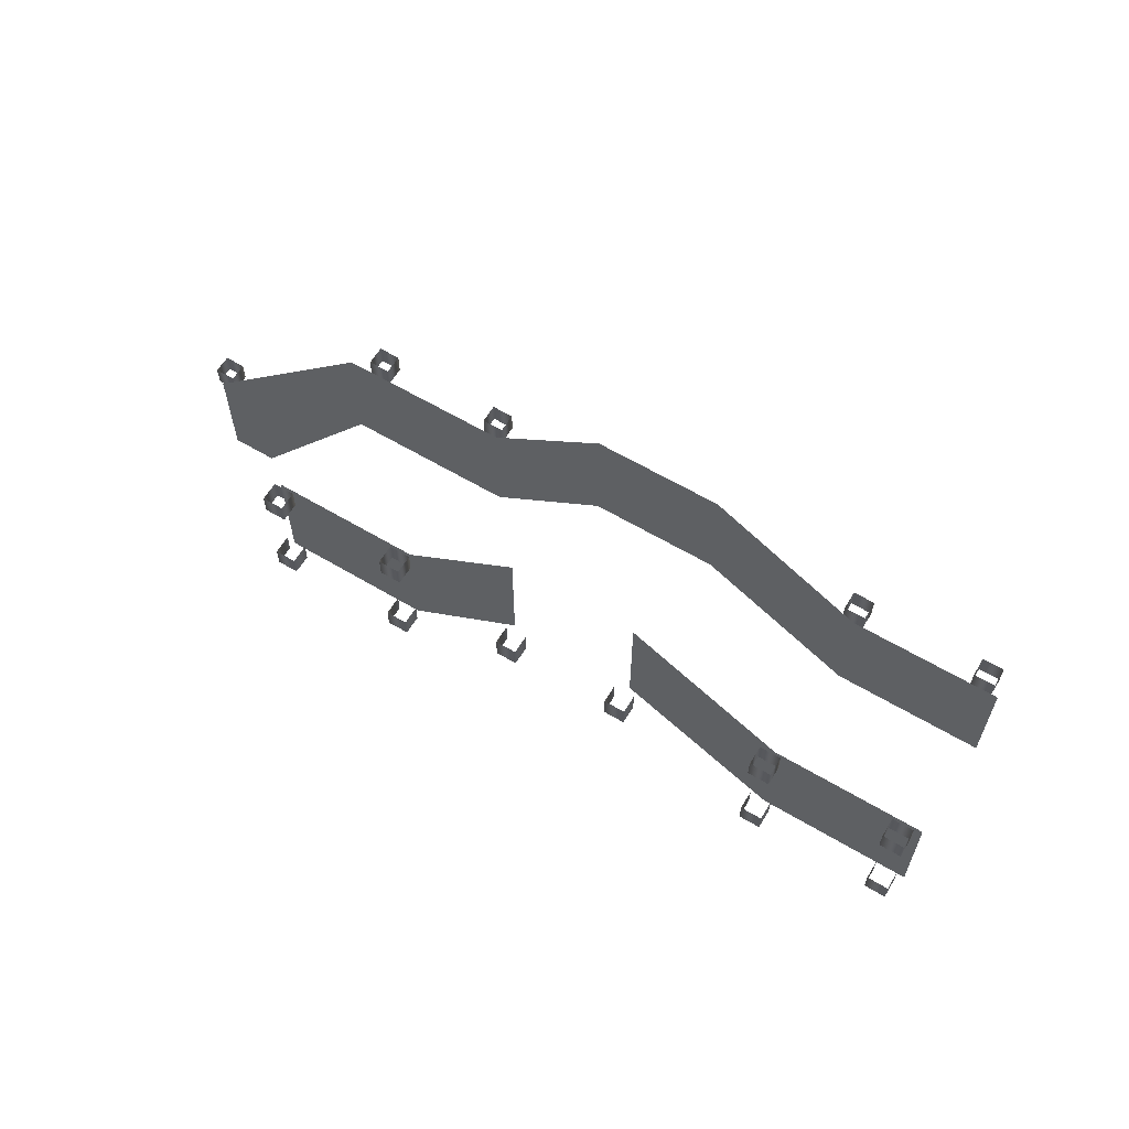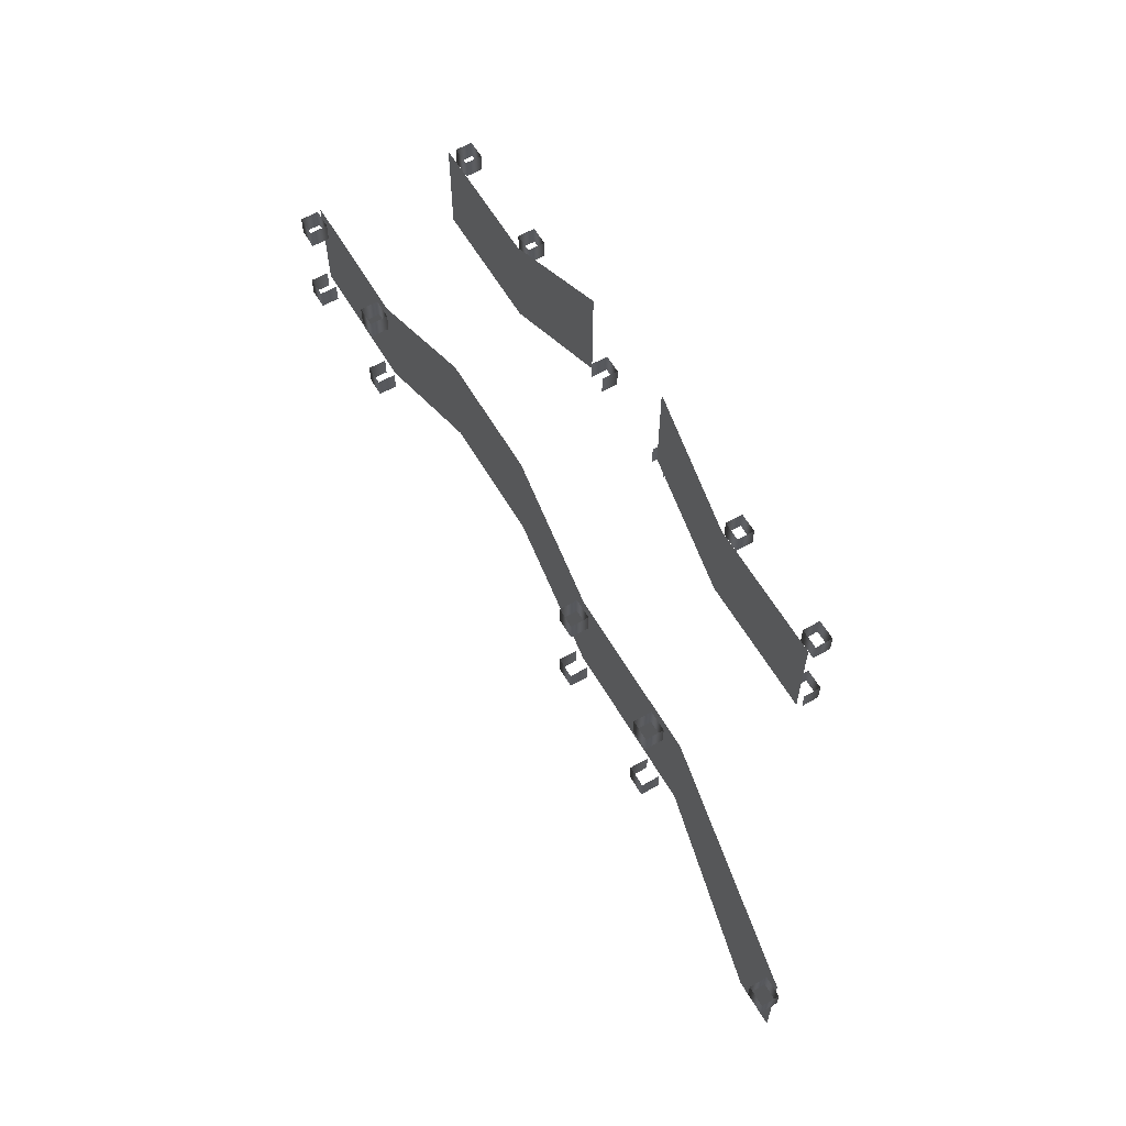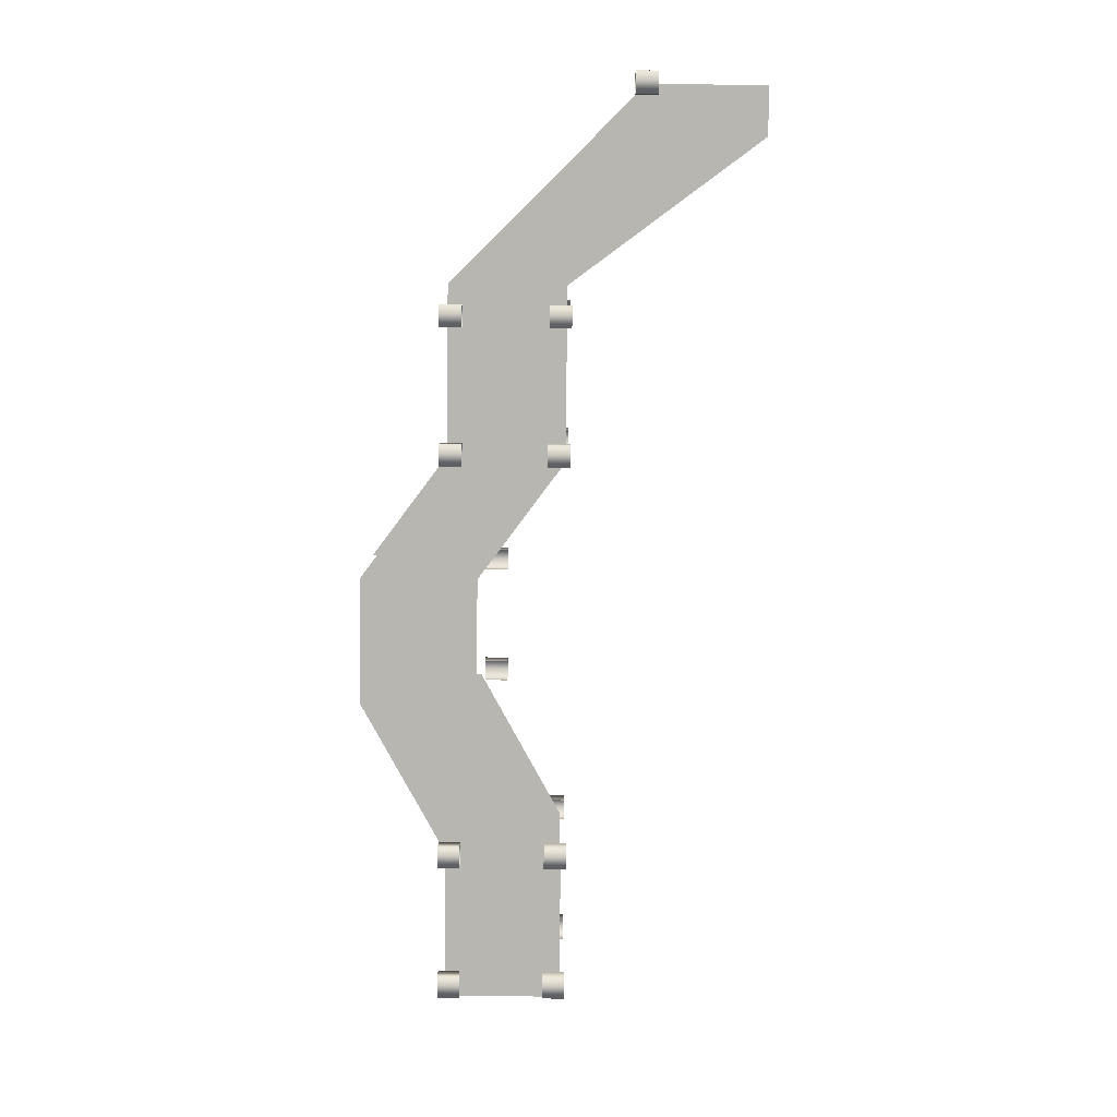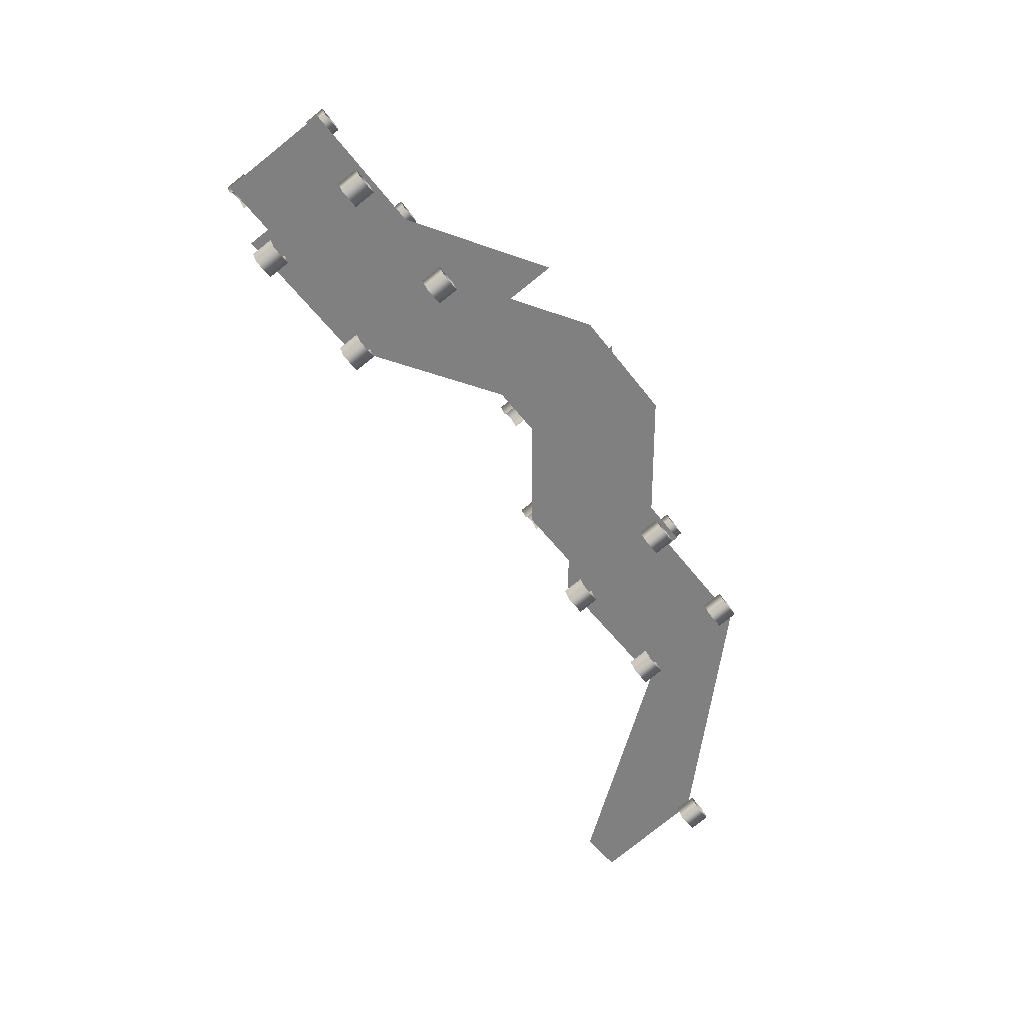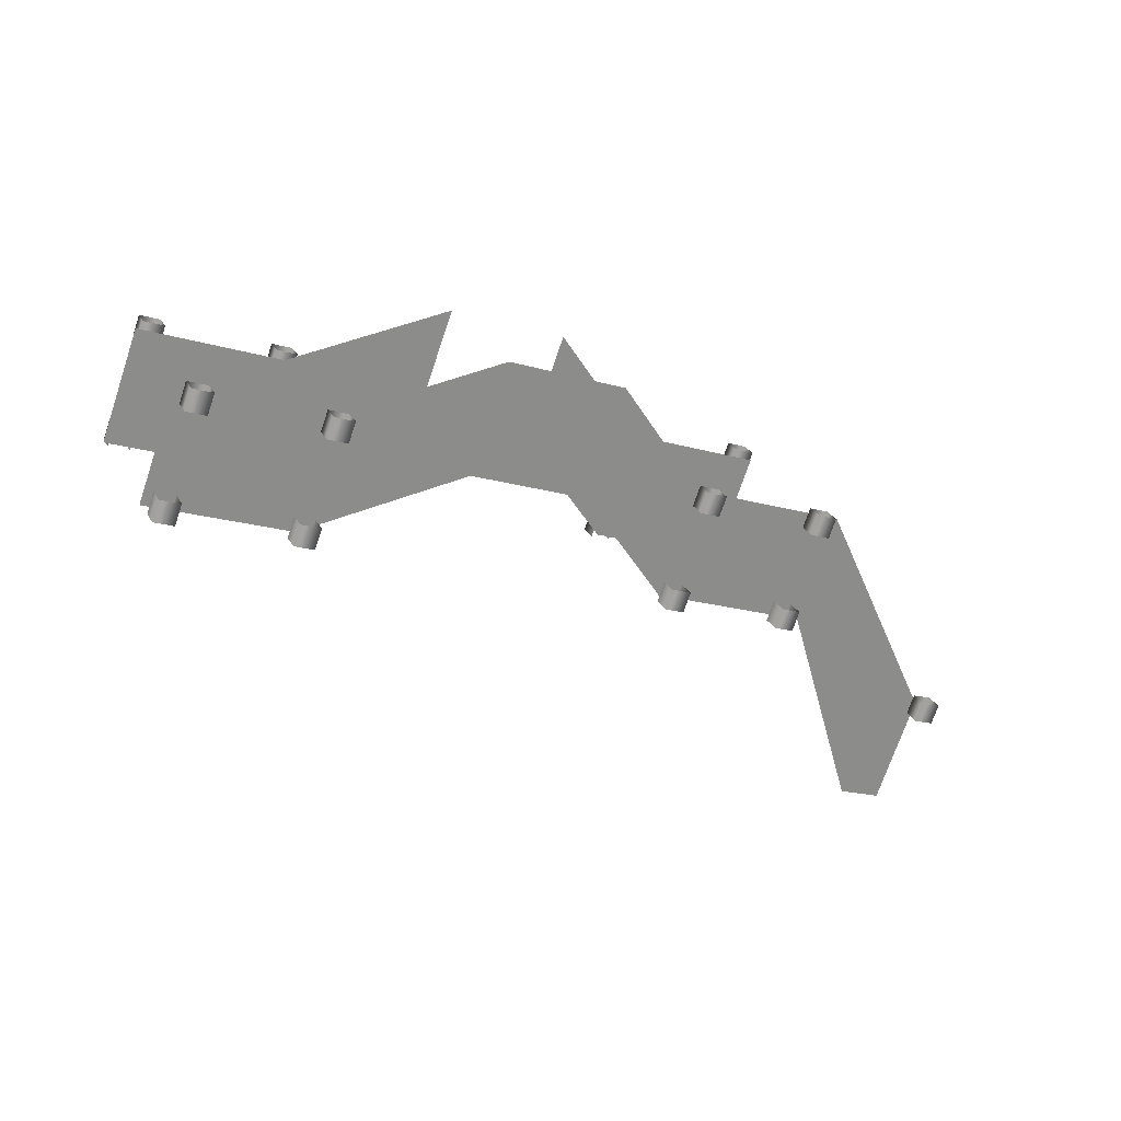
<metadata>
{"format":"obj","ext":"obj","renderer":"f3d","projection":"perspective","resolution":1024,"background":"white","views":[{"elev":61.4,"azim":55.2,"up":"+Y"},{"elev":60.9,"azim":-96.4,"up":"+Y"},{"elev":-57.5,"azim":-90.7,"up":"+Z"},{"elev":-79.1,"azim":128.7,"up":"+Z"},{"elev":-72.1,"azim":161.3,"up":"+Z"}]}
</metadata>
<code>
g C4_spiralSlide_geo
v -4.261 1.563 152.9
v -4.261 2.467 152.9
v -3.426 2.232 152.6
v -3.426 3.137 152.6
v -2.519 2.232 152.2
v -2.519 3.137 152.2
v -1.434 1.565 151.7
v -1.434 2.469 151.7
v -0.3658 1.565 151.2
v -0.3658 2.469 151.2
v -5.334 2.467 153.4
v -5.334 1.563 153.4
v -7.347 0.07564 153
v -5.979 1.563 152.4
v -7.347 0.9904 153
v -5.979 2.467 152.4
v -7.003 0.07564 152.8
v -4.751 1.563 151.8
v -4.751 2.467 151.8
v -3.917 2.232 151.5
v -3.917 3.137 151.5
v -3.01 2.232 151.1
v -3.01 3.137 151.1
v -1.925 1.565 150.6
v -1.925 2.469 150.6
v -0.8564 1.565 150.1
v -0.8564 2.469 150.1
v -7.29 0.9077 152.9
v -7.442 0.9077 153
v -7.35 0.9077 152.8
v -7.503 0.9077 152.8
v -7.29 1.078 152.9
v -7.442 1.078 153
v -7.503 1.078 152.8
v -7.35 1.078 152.8
v -5.121 2.353 153.5
v -5.273 2.353 153.6
v -5.182 2.353 153.4
v -5.334 2.353 153.5
v -5.121 2.523 153.5
v -5.273 2.523 153.6
v -5.334 2.523 153.5
v -5.182 2.523 153.4
v -5.121 1.527 153.5
v -5.273 1.527 153.6
v -5.182 1.527 153.4
v -5.334 1.527 153.5
v -5.121 1.697 153.5
v -5.273 1.697 153.6
v -5.334 1.697 153.5
v -5.182 1.697 153.4
v -5.71 2.353 152.2
v -5.862 2.353 152.3
v -5.77 2.353 152.1
v -5.922 2.353 152.1
v -5.71 2.523 152.2
v -5.862 2.523 152.3
v -5.922 2.523 152.1
v -5.77 2.523 152.1
v -5.71 1.527 152.2
v -5.862 1.527 152.3
v -5.77 1.527 152.1
v -5.922 1.527 152.1
v -5.71 1.697 152.2
v -5.862 1.697 152.3
v -5.922 1.697 152.1
v -5.77 1.697 152.1
v -4.163 1.527 153.1
v -4.315 1.527 153.2
v -4.223 1.527 153
v -4.375 1.527 153
v -4.163 1.697 153.1
v -4.315 1.697 153.2
v -4.375 1.697 153
v -4.223 1.697 153
v -4.751 1.527 151.8
v -4.903 1.527 151.8
v -4.812 1.527 151.6
v -4.964 1.527 151.7
v -4.751 1.697 151.8
v -4.903 1.697 151.8
v -4.964 1.697 151.7
v -4.812 1.697 151.6
v -4.751 2.353 151.8
v -4.903 2.353 151.8
v -4.812 2.353 151.6
v -4.964 2.353 151.7
v -4.751 2.523 151.8
v -4.903 2.523 151.8
v -4.964 2.523 151.7
v -4.812 2.523 151.6
v -4.163 2.353 153.1
v -4.315 2.353 153.2
v -4.223 2.353 153
v -4.375 2.353 153
v -4.163 2.523 153.1
v -4.315 2.523 153.2
v -4.375 2.523 153
v -4.223 2.523 153
v -3.405 2.015 152.7
v -3.254 2.015 152.7
v -3.464 2.015 152.6
v -3.312 2.015 152.5
v -3.254 2.201 152.7
v -3.405 2.201 152.7
v -3.312 2.201 152.5
v -3.464 2.201 152.6
v -2.549 2.015 152.4
v -2.398 2.015 152.3
v -2.607 2.015 152.2
v -2.456 2.015 152.2
v -2.398 2.201 152.3
v -2.549 2.201 152.4
v -2.456 2.201 152.2
v -2.607 2.201 152.2
v -1.297 1.527 151.8
v -1.449 1.527 151.9
v -1.357 1.527 151.7
v -1.51 1.527 151.8
v -1.297 1.697 151.8
v -1.449 1.697 151.9
v -1.51 1.697 151.8
v -1.357 1.697 151.7
v -1.297 2.353 151.8
v -1.449 2.353 151.9
v -1.357 2.353 151.7
v -1.51 2.353 151.8
v -1.297 2.523 151.8
v -1.449 2.523 151.9
v -1.51 2.523 151.8
v -1.357 2.523 151.7
v -0.3387 2.353 151.4
v -0.4907 2.353 151.5
v -0.3989 2.353 151.3
v -0.5512 2.353 151.3
v -0.3387 2.523 151.4
v -0.4907 2.523 151.5
v -0.5512 2.523 151.3
v -0.3989 2.523 151.3
v -0.3387 1.527 151.4
v -0.4907 1.527 151.5
v -0.3989 1.527 151.3
v -0.5512 1.527 151.3
v -0.3387 1.697 151.4
v -0.4907 1.697 151.5
v -0.5512 1.697 151.3
v -0.3989 1.697 151.3
v -1.886 2.353 150.5
v -2.038 2.353 150.6
v -1.946 2.353 150.4
v -2.098 2.353 150.4
v -1.886 2.523 150.5
v -2.038 2.523 150.6
v -2.098 2.523 150.4
v -1.946 2.523 150.4
v -0.9272 2.353 150.1
v -1.079 2.353 150.1
v -0.9874 2.353 149.9
v -1.14 2.353 150
v -0.9272 2.523 150.1
v -1.079 2.523 150.1
v -1.14 2.523 150
v -0.9874 2.523 149.9
v -0.9272 1.527 150.1
v -1.079 1.527 150.1
v -0.9874 1.527 149.9
v -1.14 1.527 150
v -0.9272 1.697 150.1
v -1.079 1.697 150.1
v -1.14 1.697 150
v -0.9874 1.697 149.9
v -1.886 1.527 150.5
v -2.038 1.527 150.6
v -1.946 1.527 150.4
v -2.098 1.527 150.4
v -1.886 1.697 150.5
v -2.038 1.697 150.6
v -2.098 1.697 150.4
v -1.946 1.697 150.4
v -4.261 2.467 152.9
v -4.261 1.563 152.9
v -1.434 2.469 151.7
v -1.434 1.565 151.7
v -5.979 2.467 152.4
v -5.979 1.563 152.4
v -4.751 2.467 151.8
v -4.751 1.563 151.8
v -3.917 3.137 151.5
v -3.917 2.232 151.5
v -3.01 3.137 151.1
v -3.01 2.232 151.1
v -1.925 2.469 150.6
v -1.925 1.565 150.6
v -7.003 0.07564 152.8
v -5.979 2.467 152.4
v -5.979 1.563 152.4
v -7.347 0.9904 153
v -7.347 0.07564 153
v -5.979 2.467 152.4
v -4.751 1.563 151.8
v -5.979 1.563 152.4
v -4.751 2.467 151.8
v -4.751 2.467 151.8
v -3.917 2.232 151.5
v -4.751 1.563 151.8
v -3.917 3.137 151.5
v -3.917 3.137 151.5
v -3.01 2.232 151.1
v -3.917 2.232 151.5
v -3.01 3.137 151.1
v -3.01 3.137 151.1
v -1.925 1.565 150.6
v -3.01 2.232 151.1
v -1.925 2.469 150.6
v -1.925 2.469 150.6
v -0.8564 1.565 150.1
v -1.925 1.565 150.6
v -0.8564 2.469 150.1
v -5.334 2.467 153.4
v -4.261 1.563 152.9
v -5.334 1.563 153.4
v -4.261 2.467 152.9
v -4.261 2.467 152.9
v -3.426 2.232 152.6
v -4.261 1.563 152.9
v -3.426 3.137 152.6
v -2.519 3.137 152.2
v -1.434 1.565 151.7
v -2.519 2.232 152.2
v -1.434 2.469 151.7
v -1.434 2.469 151.7
v -0.3658 1.565 151.2
v -1.434 1.565 151.7
v -0.3658 2.469 151.2
g C4_spiralSlide_geo_0
f 1 11 2
f 12 11 1
f 3 180 4
f 181 180 3
f 7 6 8
f 5 6 7
f 9 182 10
f 183 182 9
f 17 16 14
f 15 16 17
f 13 15 17
f 18 184 19
f 185 184 18
f 20 186 21
f 187 186 20
f 22 188 23
f 189 188 22
f 24 190 25
f 191 190 24
f 26 192 27
f 193 192 26
f 194 197 198
f 195 197 194
f 196 195 194
f 200 199 201
f 202 199 200
f 204 203 205
f 206 203 204
f 208 207 209
f 210 207 208
f 212 211 213
f 214 211 212
f 216 215 217
f 218 215 216
f 220 219 221
f 222 219 220
f 224 223 225
f 226 223 224
f 228 227 229
f 230 227 228
f 232 231 233
f 234 231 232
f 48 46 51
f 44 46 48
f 45 44 48
f 49 45 48
f 47 45 49
f 50 47 49
f 62 64 60
f 67 64 62
f 66 67 62
f 63 66 62
f 65 66 63
f 61 65 63
f 72 70 75
f 68 70 72
f 69 68 72
f 73 69 72
f 71 69 73
f 74 71 73
f 78 80 76
f 83 80 78
f 82 83 78
f 79 82 78
f 81 82 79
f 77 81 79
f 105 107 102
f 100 105 102
f 104 105 100
f 101 104 100
f 106 104 101
f 103 106 101
f 113 115 110
f 108 113 110
f 112 113 108
f 109 112 108
f 114 112 109
f 111 114 109
f 120 118 123
f 116 118 120
f 117 116 120
f 121 117 120
f 119 117 121
f 122 119 121
f 144 142 147
f 140 142 144
f 141 140 144
f 145 141 144
f 143 141 145
f 146 143 145
f 166 168 164
f 171 168 166
f 170 171 166
f 167 170 166
f 169 170 167
f 165 169 167
f 174 176 172
f 179 176 174
f 178 179 174
f 175 178 174
f 177 178 175
f 173 177 175
f 30 35 32
f 34 35 30
f 31 34 30
f 33 34 31
f 29 33 31
f 32 33 29
f 28 32 29
f 30 32 28
f 38 43 40
f 42 43 38
f 39 42 38
f 41 42 39
f 37 41 39
f 40 41 37
f 36 40 37
f 38 40 36
f 54 59 56
f 58 59 54
f 55 58 54
f 57 58 55
f 53 57 55
f 56 57 53
f 52 56 53
f 54 56 52
f 86 91 88
f 90 91 86
f 87 90 86
f 89 90 87
f 85 89 87
f 88 89 85
f 84 88 85
f 86 88 84
f 94 99 96
f 98 99 94
f 95 98 94
f 97 98 95
f 93 97 95
f 96 97 93
f 92 96 93
f 94 96 92
f 126 131 128
f 130 131 126
f 127 130 126
f 129 130 127
f 125 129 127
f 128 129 125
f 124 128 125
f 126 128 124
f 134 139 136
f 138 139 134
f 135 138 134
f 137 138 135
f 133 137 135
f 136 137 133
f 132 136 133
f 134 136 132
f 150 155 152
f 154 155 150
f 151 154 150
f 153 154 151
f 149 153 151
f 152 153 149
f 148 152 149
f 150 152 148
f 158 163 160
f 162 163 158
f 159 162 158
f 161 162 159
f 157 161 159
f 160 161 157
f 156 160 157
f 158 160 156

</code>
